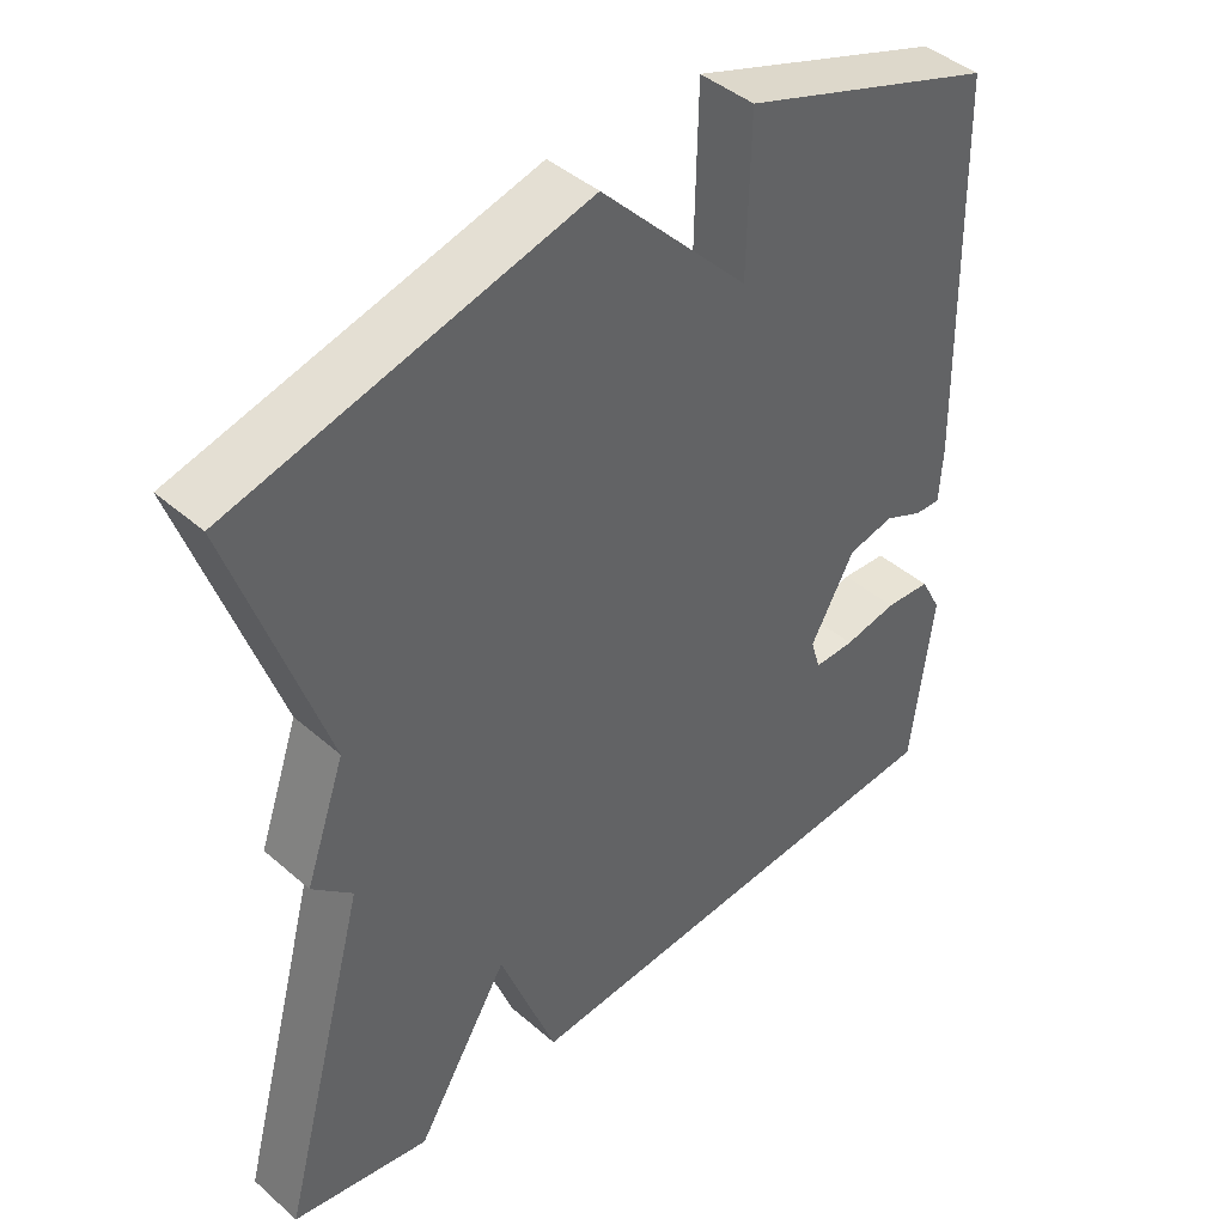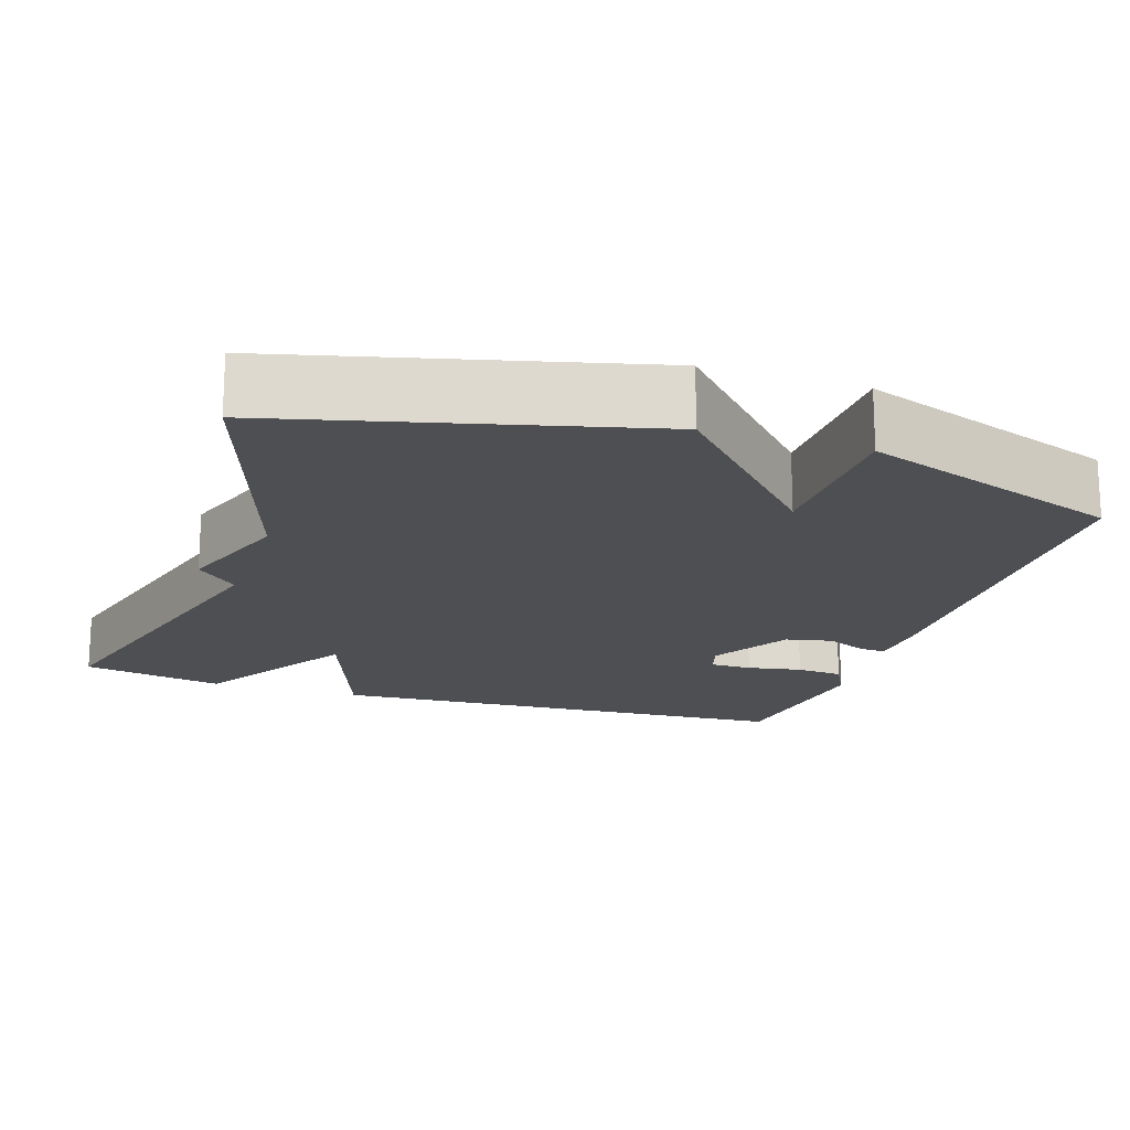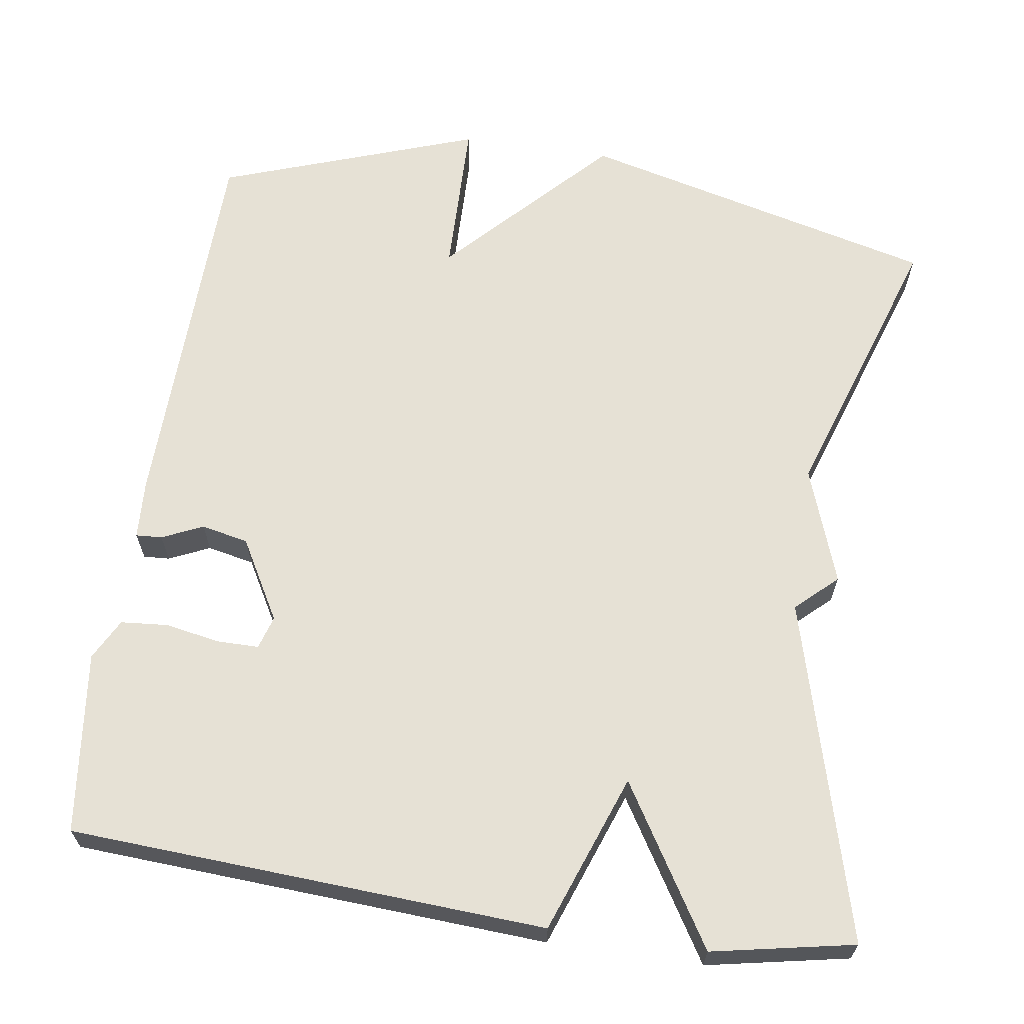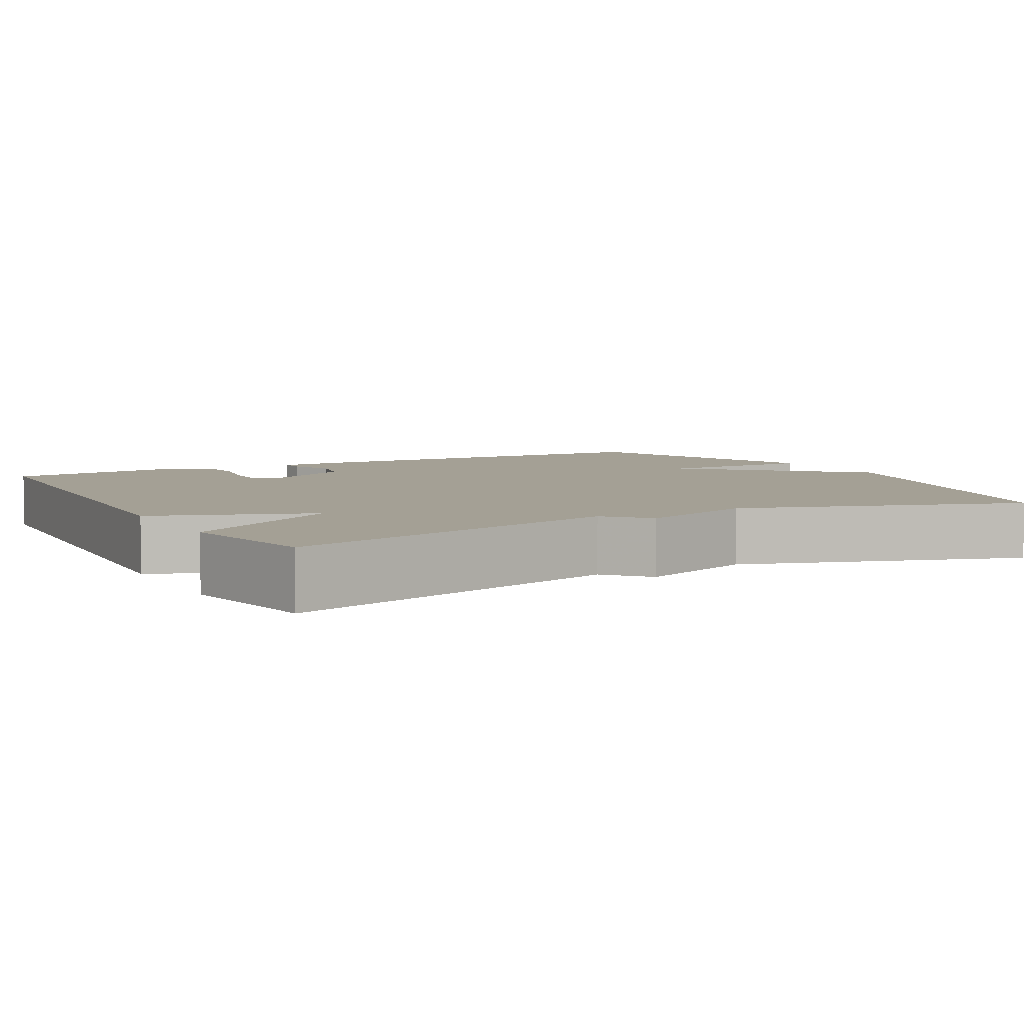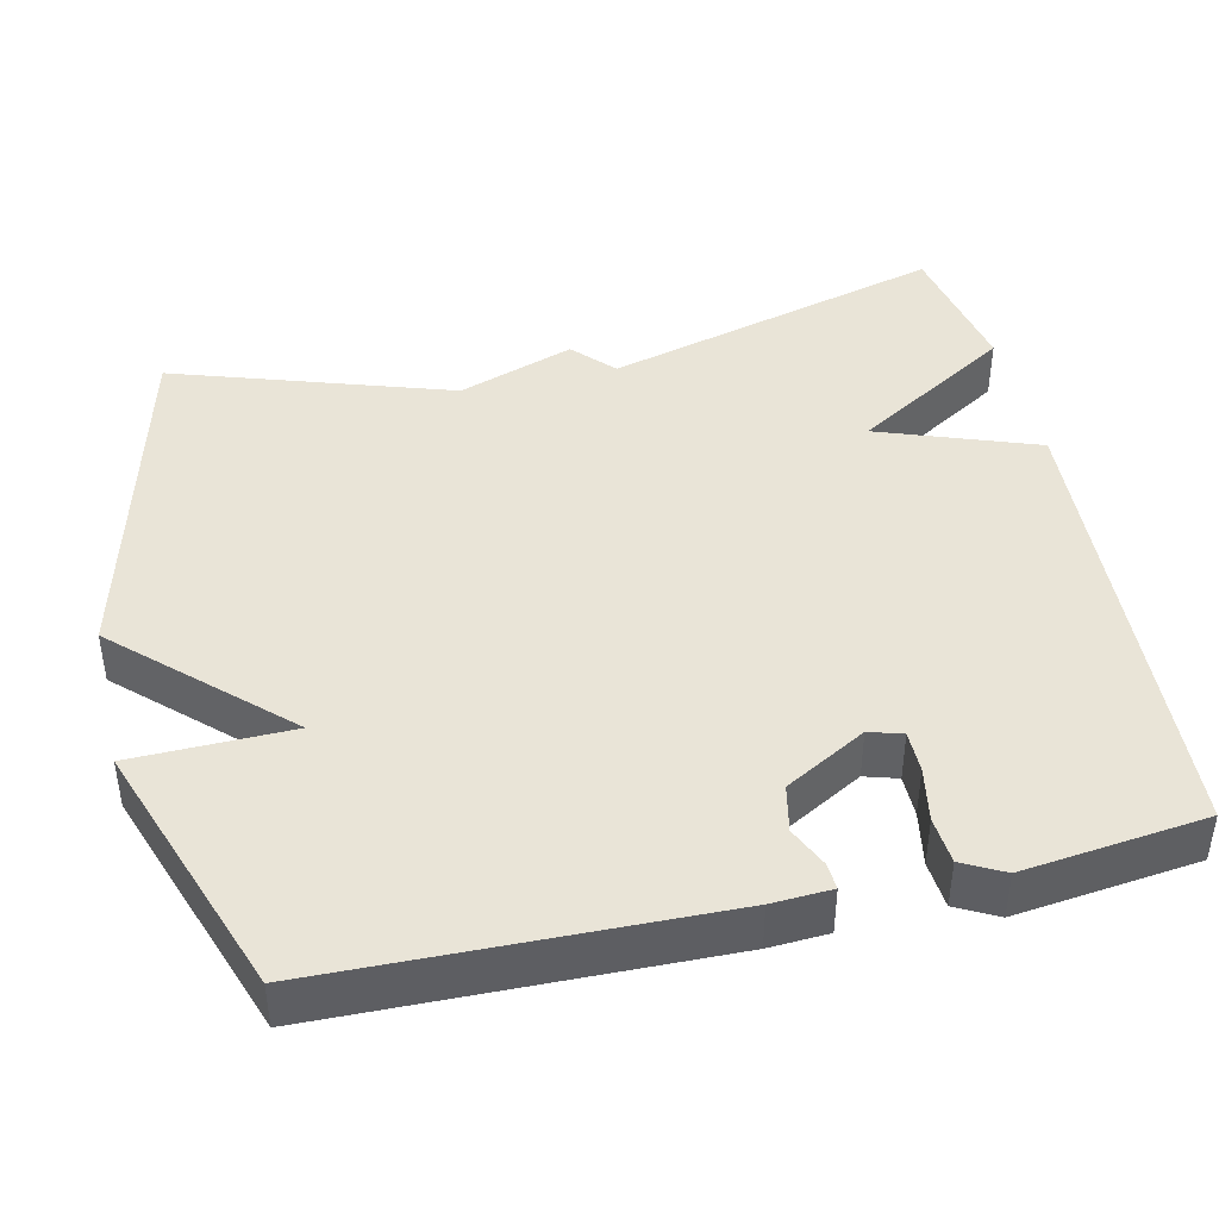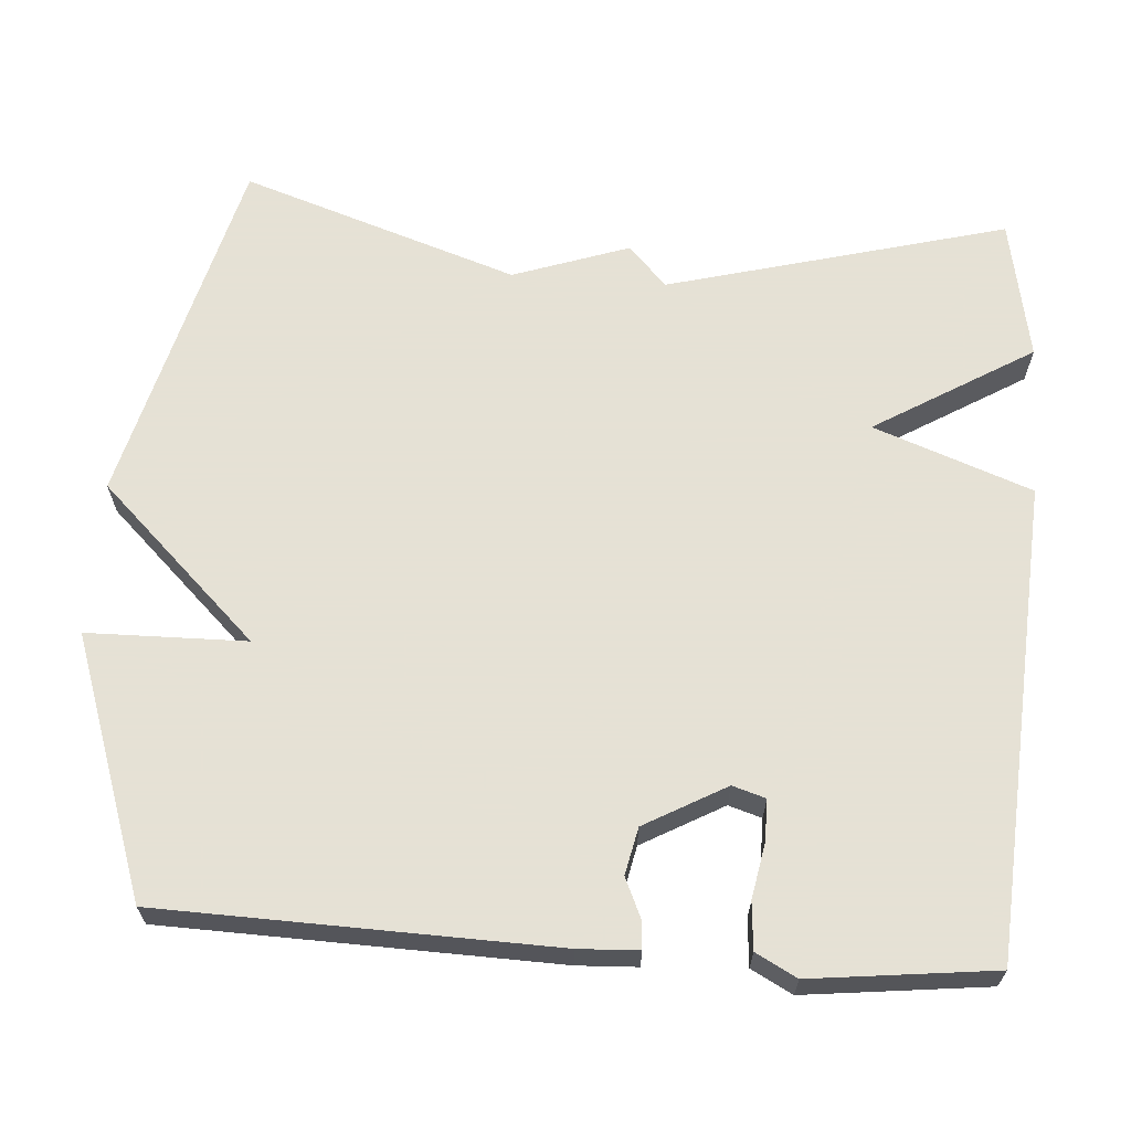
<metadata>
{"format":"obj","ext":"obj","renderer":"f3d","projection":"perspective","resolution":1024,"background":"white","views":[{"elev":43.5,"azim":-44.4,"up":"+Z"},{"elev":-17.7,"azim":-18.3,"up":"+Y"},{"elev":64.6,"azim":-171.6,"up":"+Y"},{"elev":5.8,"azim":-118.7,"up":"+Y"},{"elev":43.0,"azim":77.1,"up":"+Y"},{"elev":64.9,"azim":94.3,"up":"+Y"}]}
</metadata>
<code>
v -0.5 0.07 0.5
v -0.036 0.07 0.618
v 0.16 0.07 0.412
v 0.164 0.07 0.618
v 0.5 0.07 0.5
v 0.512 0.07 -0.007
v 0.508 0.07 -0.084
v 0.474 0.07 -0.082
v 0.421 0.07 -0.058
v 0.36 0.07 -0.071
v 0.301 0.07 -0.176
v 0.314 0.07 -0.219
v 0.368 0.07 -0.219
v 0.439 0.07 -0.206
v 0.5 0.07 -0.211
v 0.528 0.07 -0.264
v 0.5 0.07 -0.5
v -0.116 0.07 -0.536
v -0.191 0.07 -0.331
v -0.316 0.07 -0.536
v -0.5 0.07 -0.5
v -0.381 0.07 -0.059
v -0.434 0.07 -0.01
v -0.381 0.07 0.141
v -0.5 0 0.5
v -0.036 0 0.618
v 0.16 0 0.412
v 0.164 0 0.618
v 0.5 0 0.5
v 0.512 0 -0.007
v 0.508 0 -0.084
v 0.474 0 -0.082
v 0.421 0 -0.058
v 0.36 0 -0.071
v 0.301 0 -0.176
v 0.314 0 -0.219
v 0.368 0 -0.219
v 0.439 0 -0.206
v 0.5 0 -0.211
v 0.528 0 -0.264
v 0.5 0 -0.5
v -0.116 0 -0.536
v -0.191 0 -0.331
v -0.316 0 -0.536
v -0.5 0 -0.5
v -0.381 0 -0.059
v -0.434 0 -0.01
v -0.381 0 0.141
f 22 23 24
f 19 20 21 22
f 19 22 24
f 17 18 19
f 16 17 19
f 15 16 19
f 14 15 19
f 13 14 19
f 12 13 19
f 24 1 2
f 19 24 2
f 12 19 2
f 11 12 2
f 7 8 9
f 6 7 9
f 5 6 9
f 4 5 9
f 3 4 9
f 3 9 10
f 2 3 10 11
f 48 47 46
f 46 45 44 43
f 48 46 43
f 43 42 41
f 43 41 40
f 43 40 39
f 43 39 38
f 43 38 37
f 43 37 36
f 26 25 48
f 26 48 43
f 26 43 36
f 26 36 35
f 33 32 31
f 33 31 30
f 33 30 29
f 33 29 28
f 33 28 27
f 34 33 27
f 35 34 27 26
f 1 25 26 2
f 2 26 27 3
f 3 27 28 4
f 4 28 29 5
f 5 29 30 6
f 6 30 31 7
f 7 31 32 8
f 8 32 33 9
f 9 33 34 10
f 10 34 35 11
f 11 35 36 12
f 12 36 37 13
f 13 37 38 14
f 14 38 39 15
f 15 39 40 16
f 16 40 41 17
f 17 41 42 18
f 18 42 43 19
f 19 43 44 20
f 20 44 45 21
f 21 45 46 22
f 22 46 47 23
f 23 47 48 24
f 24 48 25 1

</code>
